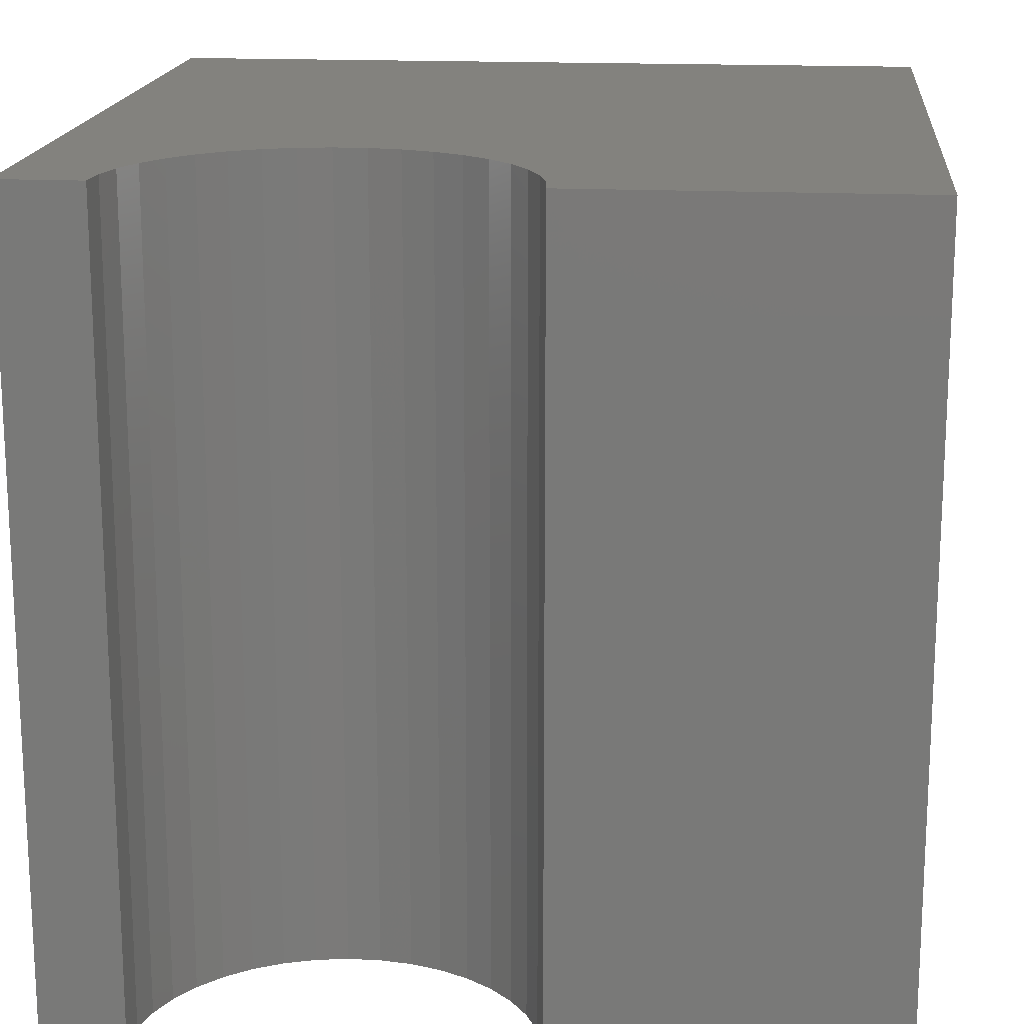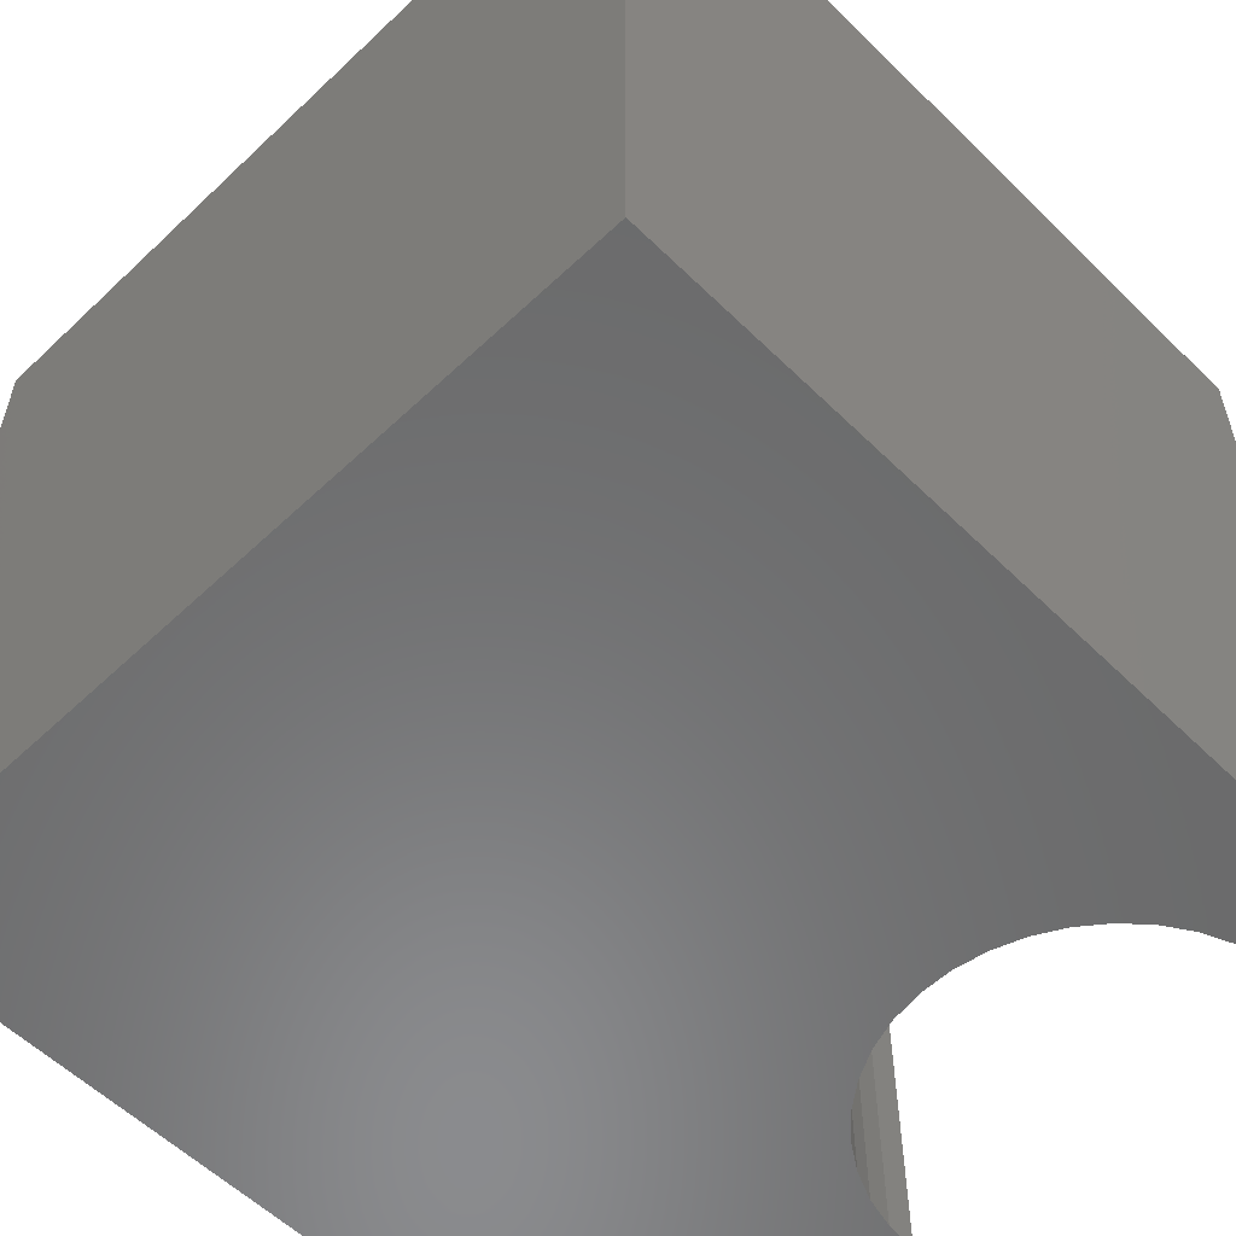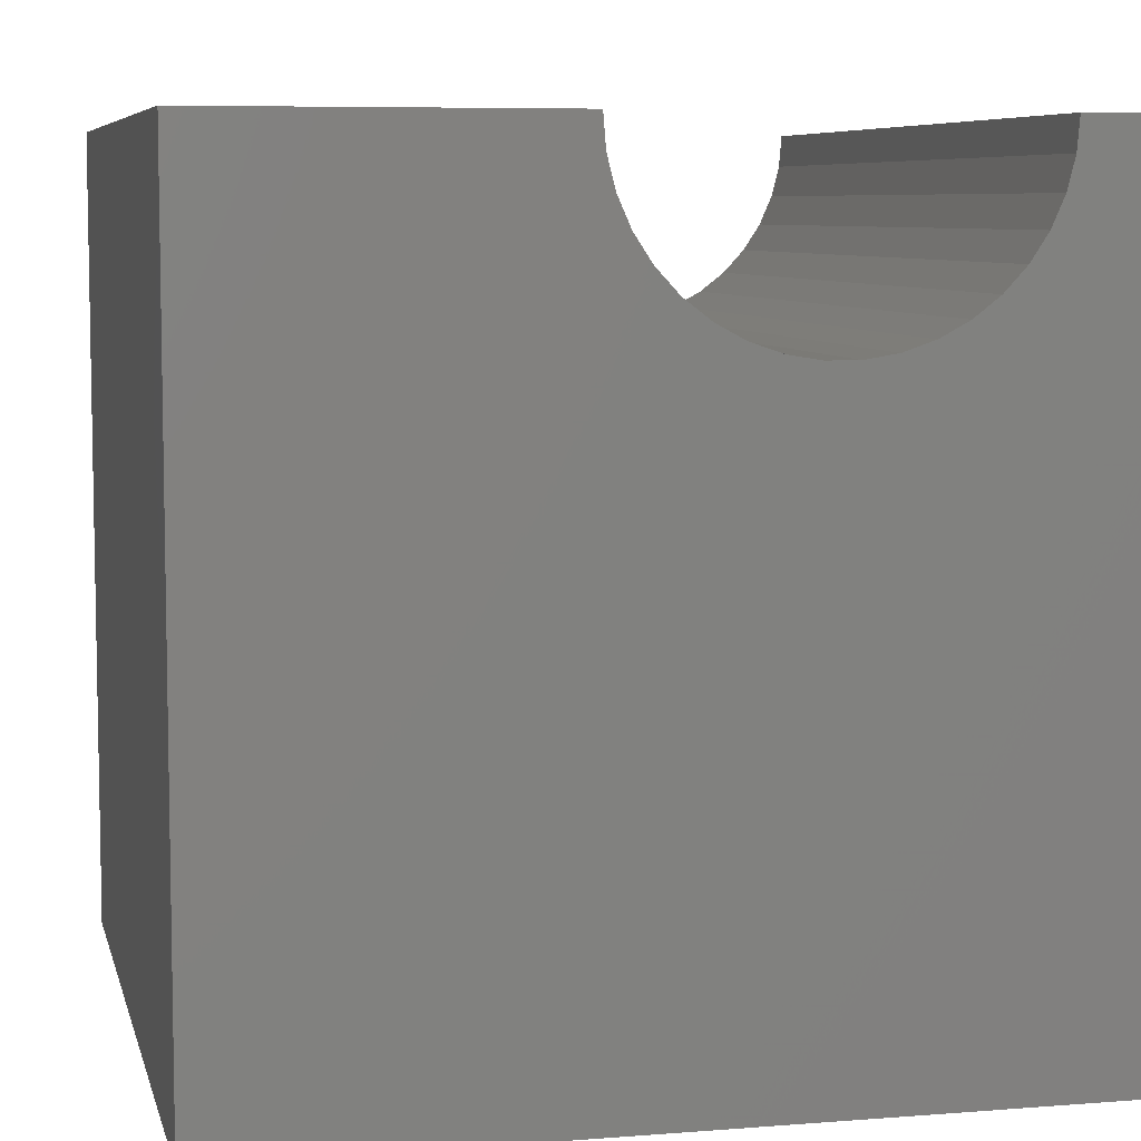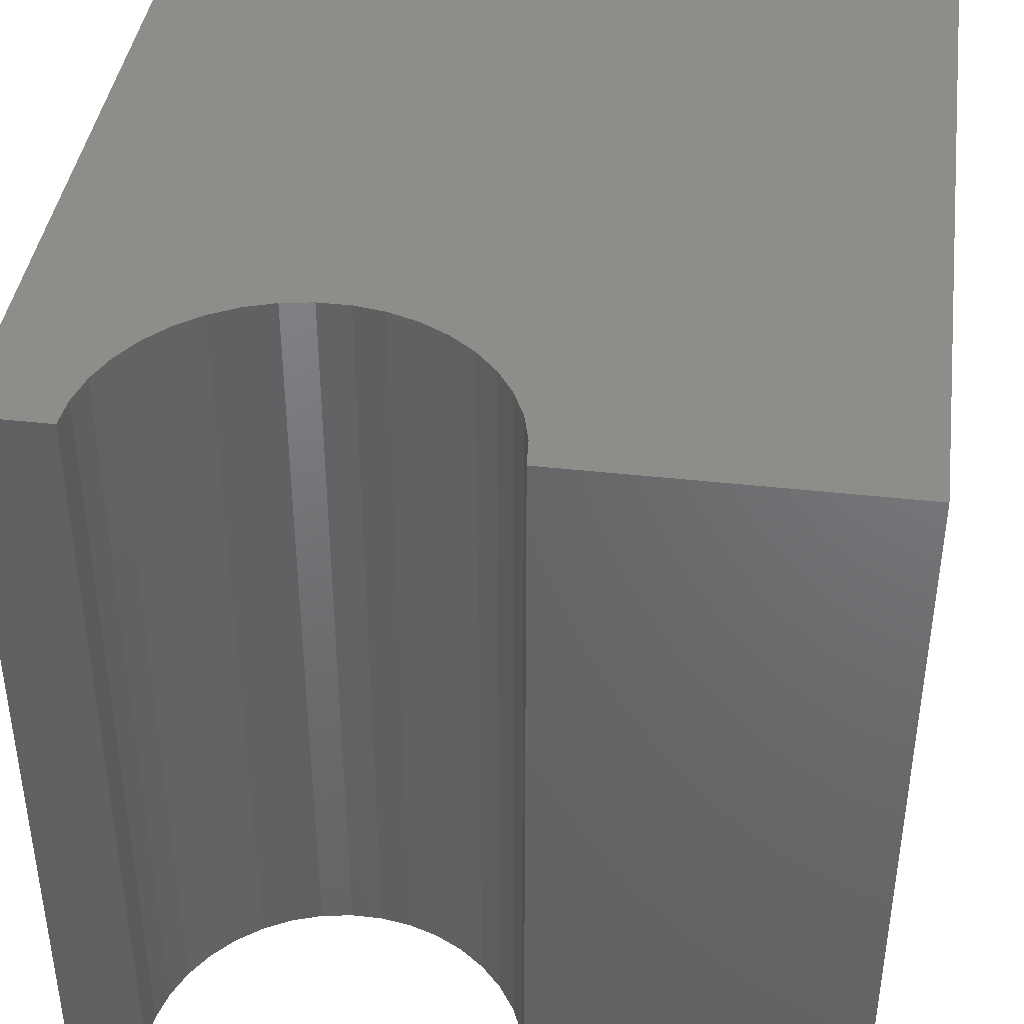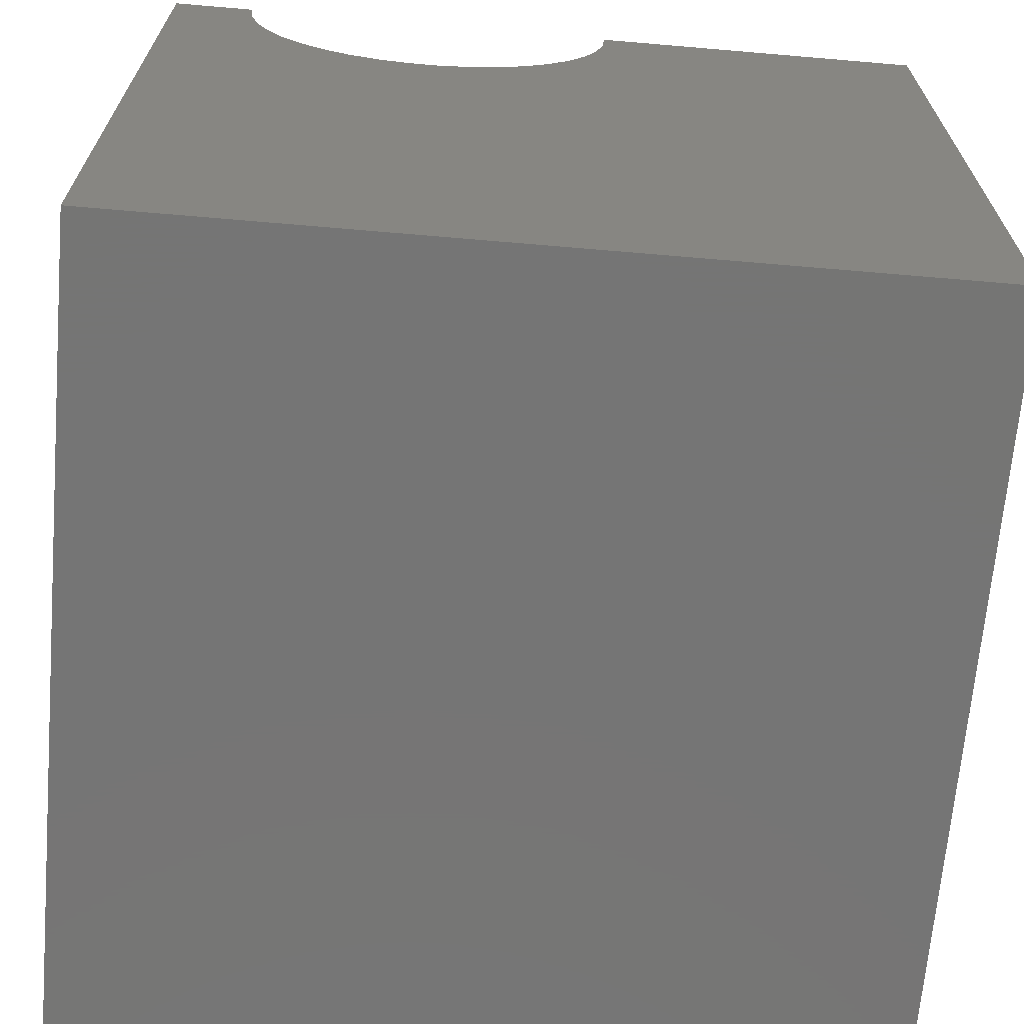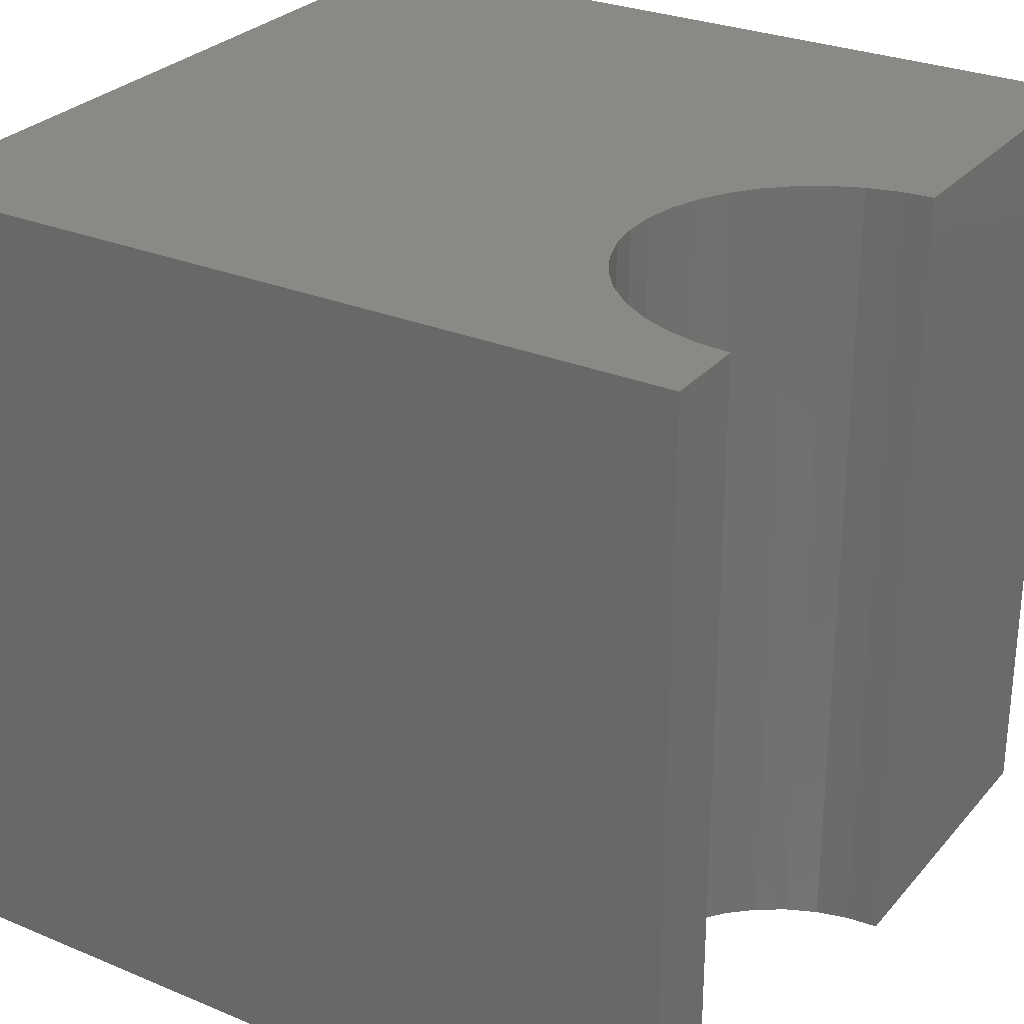
<metadata>
{"format":"stl","ext":"stl","renderer":"f3d","projection":"perspective","resolution":1024,"background":"white","views":[{"elev":16.9,"azim":5.5,"up":"+Y"},{"elev":-56.8,"azim":-135.5,"up":"+Y"},{"elev":7.0,"azim":167.1,"up":"+Z"},{"elev":40.9,"azim":7.8,"up":"+Y"},{"elev":-67.6,"azim":-4.9,"up":"+Z"},{"elev":28.3,"azim":-57.9,"up":"+Y"}]}
</metadata>
<code>
# stl→obj: 48 verts, 92 faces
v 1.03 10 10
v 0 10 10
v 1.03 0 10
v 0 0 10
v 0 10 0
v 0 0 0
v 5.832 0 10
v 10 0 10
v 5.832 10 10
v 10 10 10
v 10 10 0
v 10 0 0
v 5.799 10 9.605
v 1.063 10 9.605
v 1.16 10 9.22
v 1.32 10 8.857
v 1.537 10 8.525
v 1.805 10 8.234
v 4.395 10 7.801
v 4.744 10 7.99
v 5.057 10 8.234
v 2.118 10 7.99
v 2.467 10 7.801
v 2.842 10 7.673
v 5.326 10 8.525
v 5.542 10 8.857
v 5.702 10 9.22
v 3.233 10 7.607
v 3.629 10 7.607
v 4.02 10 7.673
v 1.063 0 9.605
v 5.542 0 8.857
v 5.702 0 9.22
v 5.799 0 9.605
v 5.326 0 8.525
v 5.057 0 8.234
v 4.744 0 7.99
v 1.32 0 8.857
v 1.16 0 9.22
v 4.395 0 7.801
v 4.02 0 7.673
v 3.629 0 7.607
v 3.233 0 7.607
v 2.842 0 7.673
v 2.467 0 7.801
v 2.118 0 7.99
v 1.805 0 8.234
v 1.537 0 8.525
f 1 2 3
f 3 2 4
f 2 5 4
f 4 5 6
f 7 8 9
f 9 8 10
f 11 10 12
f 12 10 8
f 5 11 6
f 6 11 12
f 13 9 10
f 1 14 2
f 2 14 15
f 2 15 5
f 15 16 5
f 5 16 17
f 5 17 18
f 19 20 11
f 11 20 21
f 18 22 5
f 5 22 23
f 5 23 24
f 21 25 11
f 11 25 26
f 11 26 10
f 10 26 27
f 10 27 13
f 24 28 5
f 5 28 29
f 5 29 11
f 11 29 30
f 11 30 19
f 31 3 4
f 32 12 33
f 33 12 8
f 33 8 34
f 34 8 7
f 32 35 12
f 12 35 36
f 12 36 37
f 6 38 4
f 4 38 39
f 4 39 31
f 37 40 12
f 12 40 41
f 12 41 6
f 6 41 42
f 6 42 43
f 43 44 6
f 6 44 45
f 6 45 46
f 46 47 6
f 6 47 48
f 6 48 38
f 7 9 13
f 7 13 34
f 34 13 27
f 34 27 33
f 33 27 26
f 33 26 32
f 32 26 25
f 32 25 35
f 35 25 21
f 35 21 36
f 36 21 20
f 36 20 37
f 37 20 19
f 37 19 40
f 40 19 30
f 40 30 41
f 41 30 29
f 41 29 42
f 42 29 28
f 42 28 43
f 43 28 24
f 43 24 44
f 44 24 23
f 44 23 45
f 45 23 22
f 45 22 46
f 46 22 18
f 46 18 47
f 47 18 17
f 47 17 48
f 48 17 16
f 48 16 38
f 38 16 15
f 38 15 39
f 39 15 14
f 39 14 31
f 31 14 1
f 31 1 3

</code>
